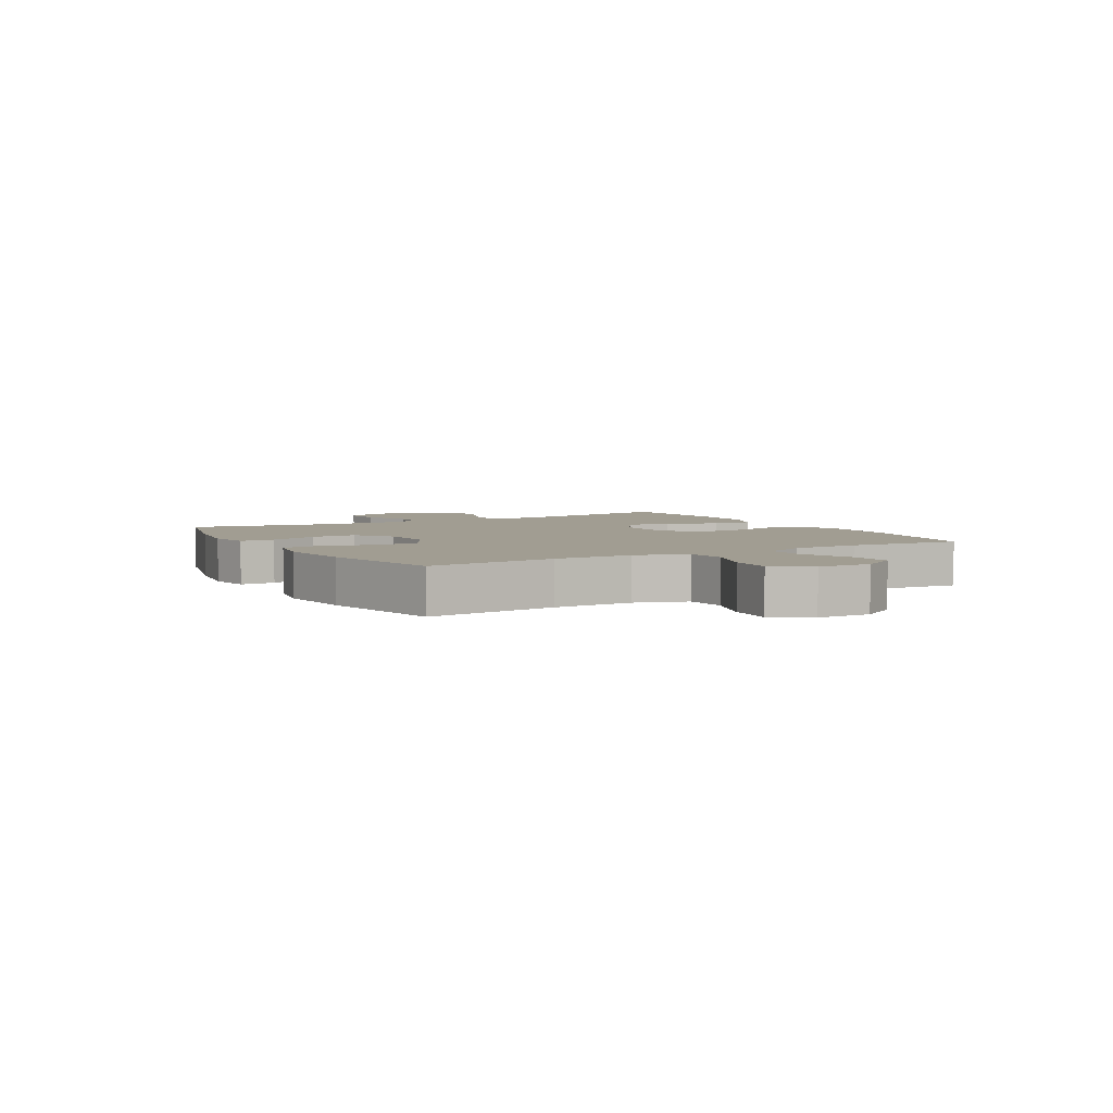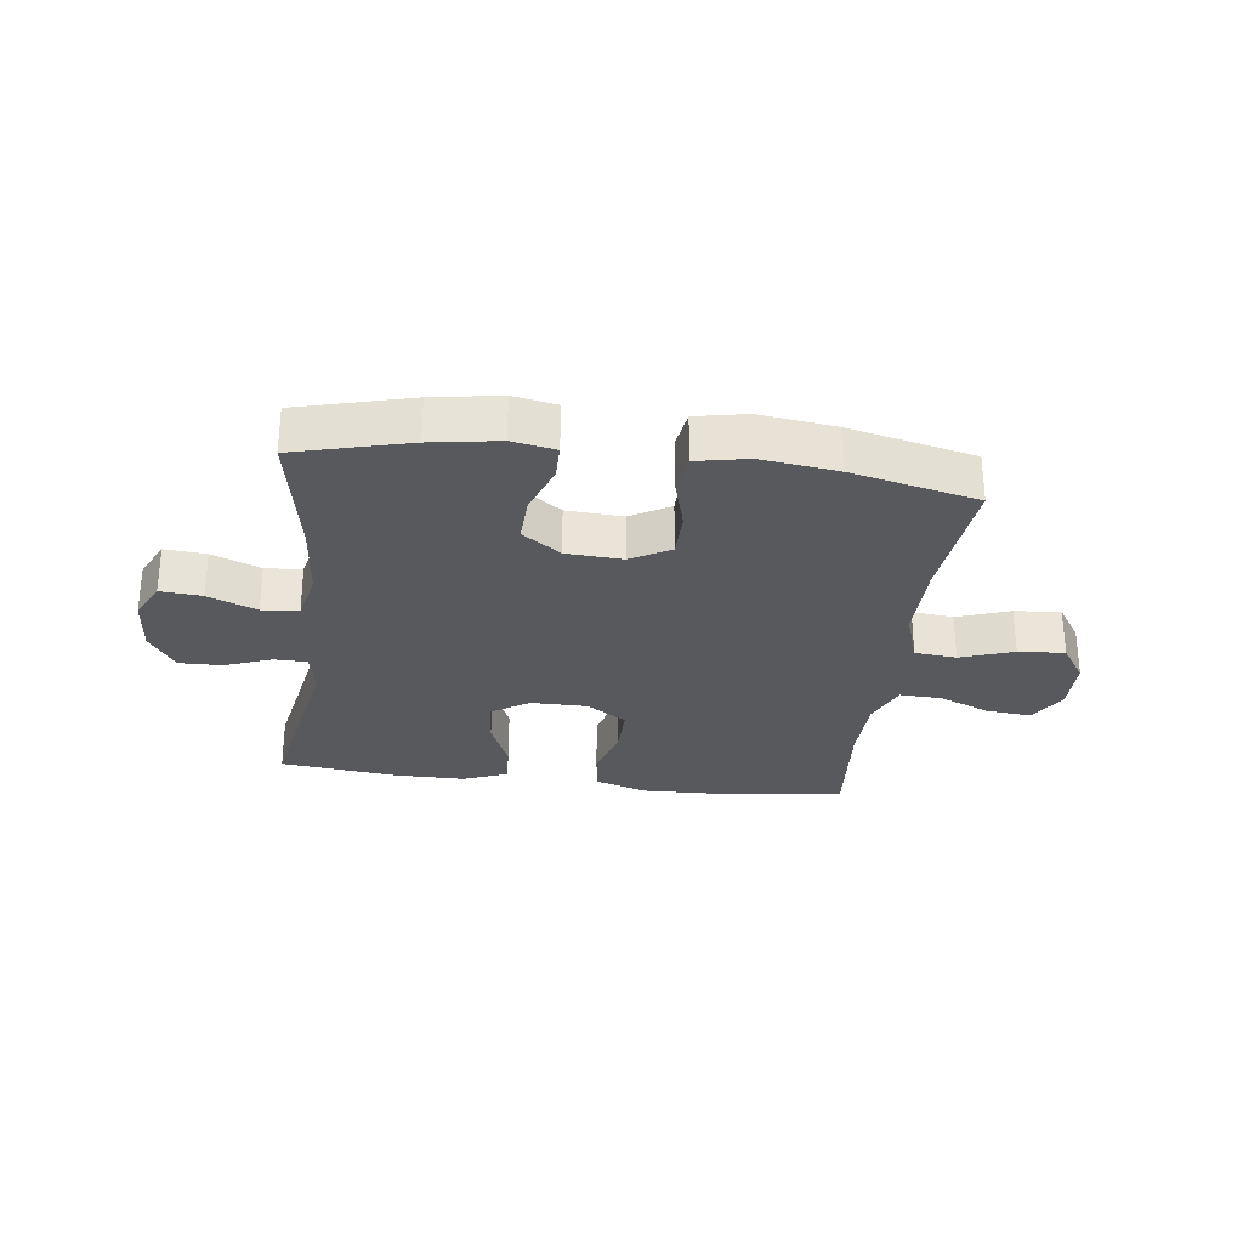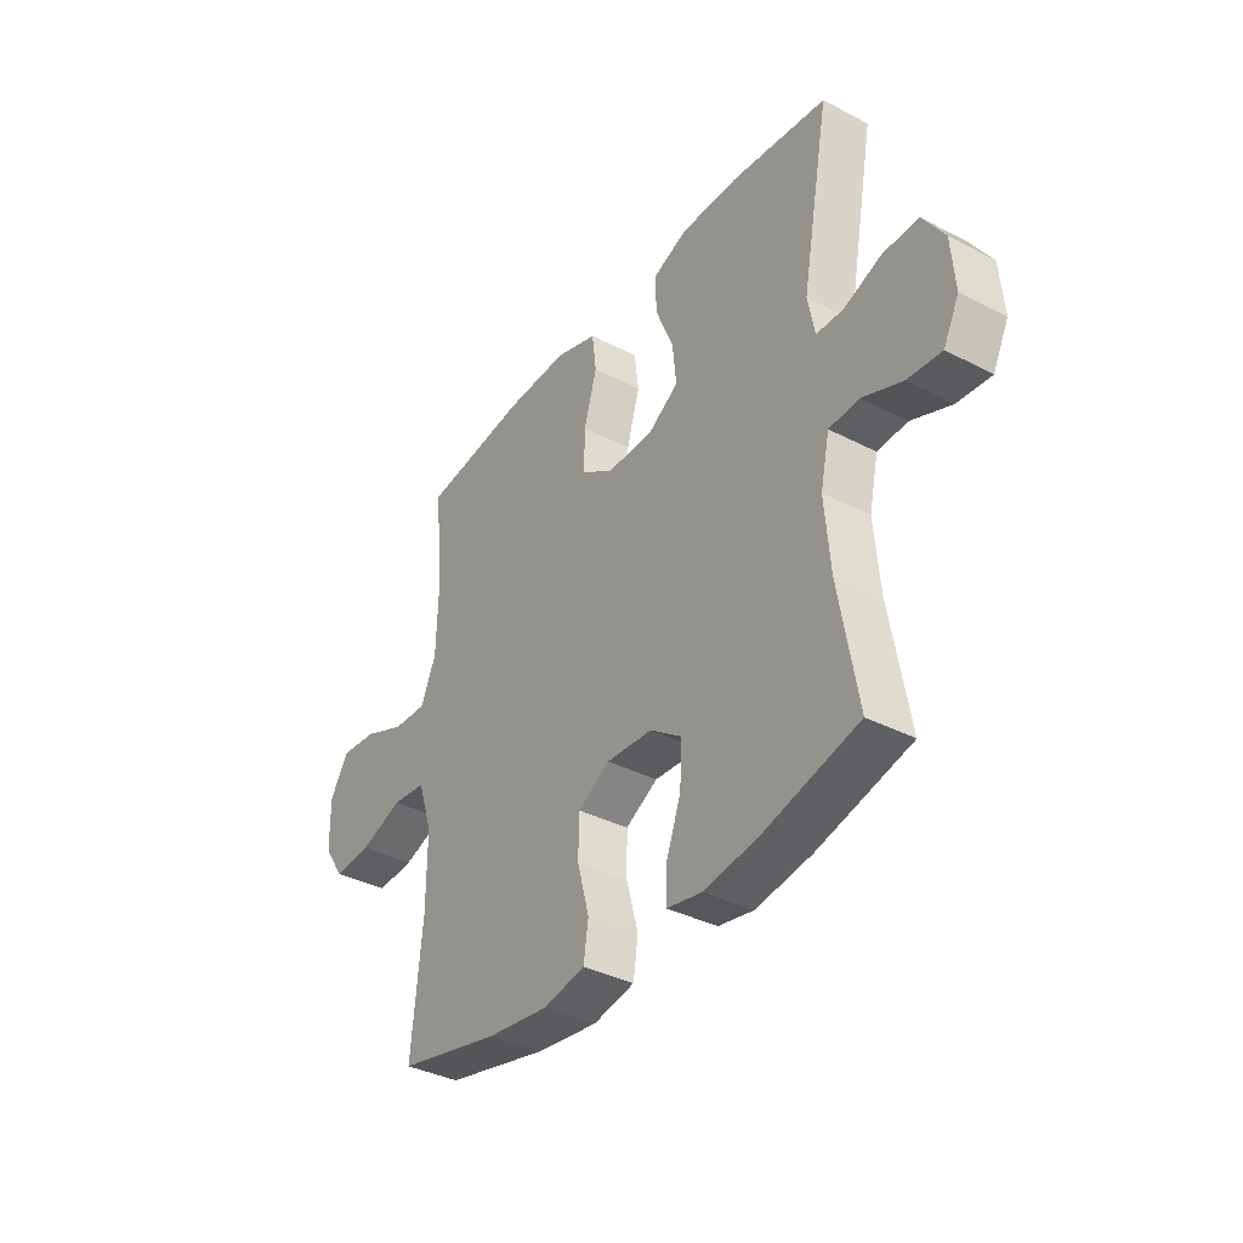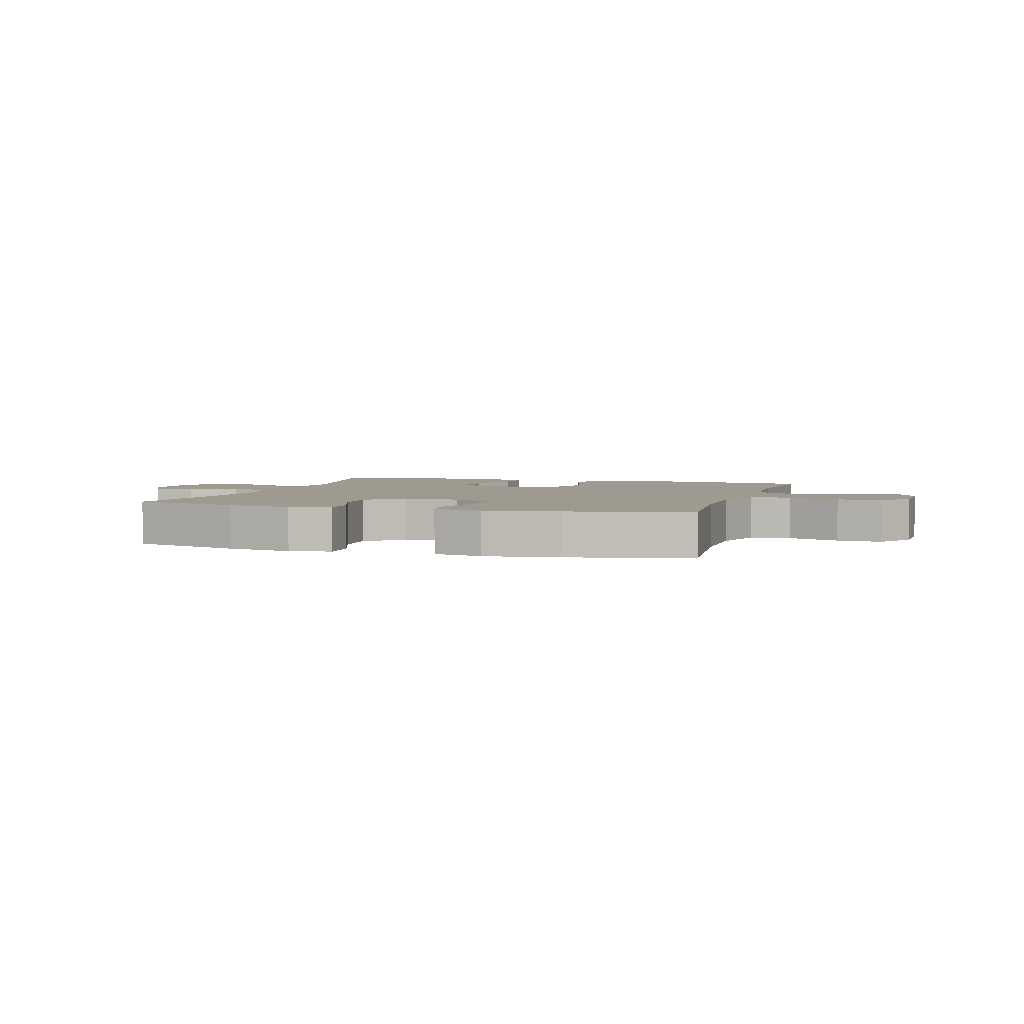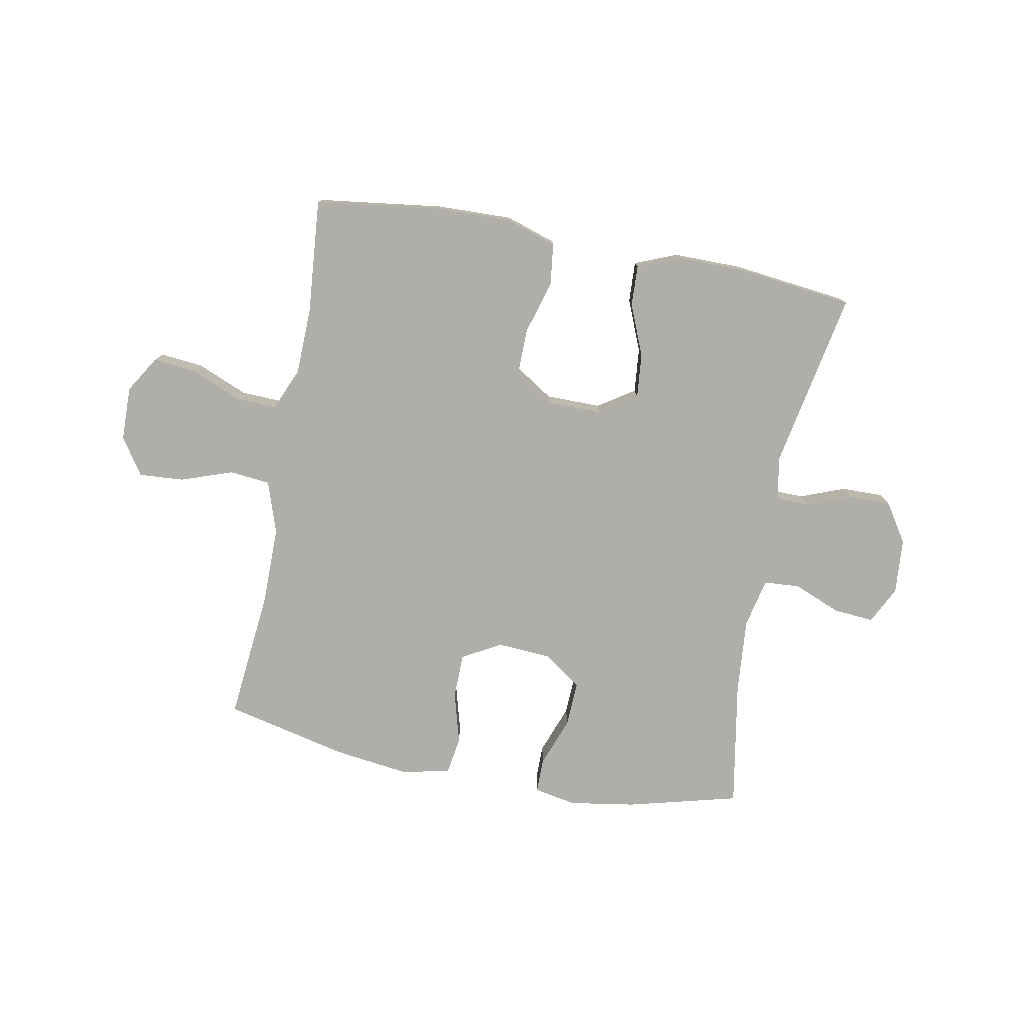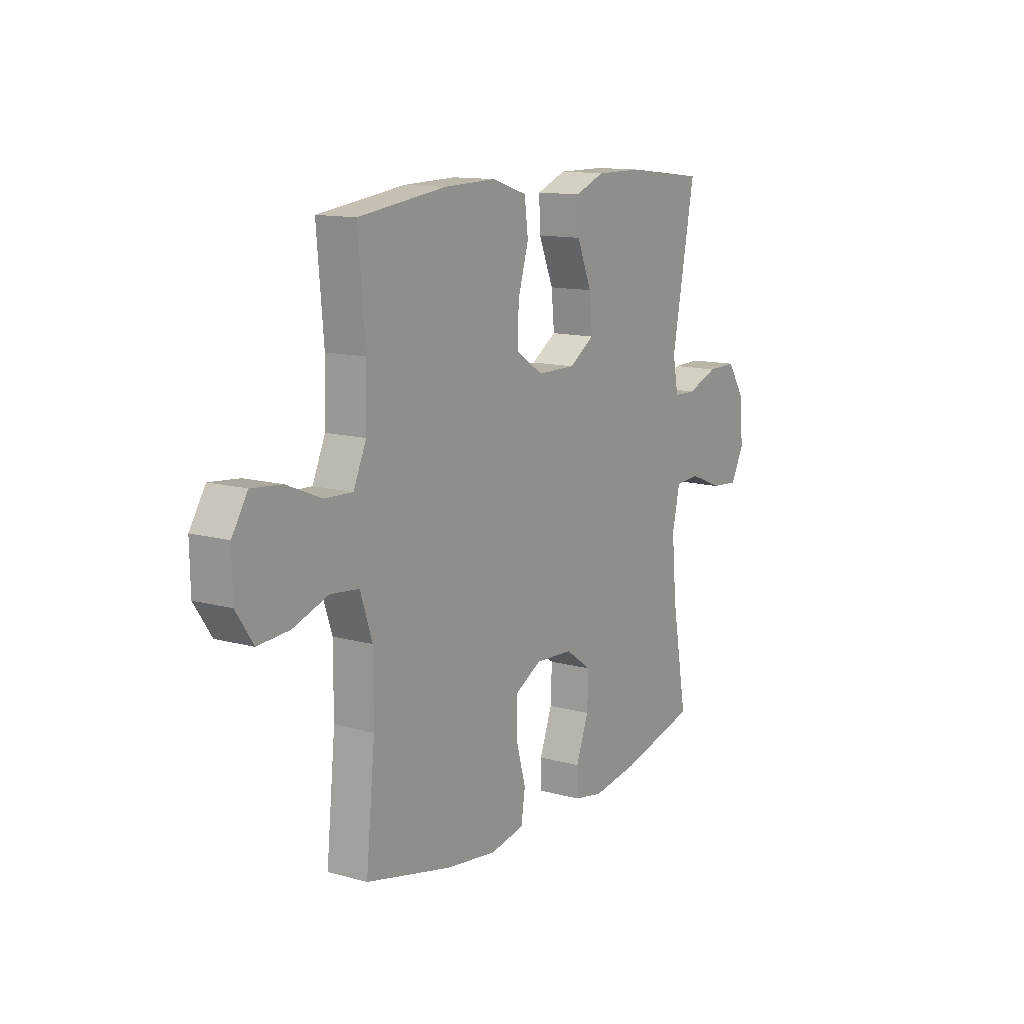
<metadata>
{"format":"obj","ext":"obj","renderer":"f3d","projection":"perspective","resolution":1024,"background":"white","views":[{"elev":4.6,"azim":-119.5,"up":"+Y"},{"elev":-29.1,"azim":172.9,"up":"+Y"},{"elev":-36.8,"azim":56.1,"up":"+Z"},{"elev":3.6,"azim":-162.9,"up":"+Y"},{"elev":-77.5,"azim":-10.7,"up":"+Y"},{"elev":12.6,"azim":-57.2,"up":"+Z"}]}
</metadata>
<code>
o path682_path682.001
v 0.3164 0.0375 0.5311
v 0.1967 0.0375 0.5315
v 0.1219 0.0375 0.5013
v 0.1251 0.0375 0.43
v 0.1624 0.0375 0.3397
v 0.1701 0.0375 0.2607
v 0.1055 0.0375 0.2187
v 0.008724 0.0375 0.2191
v -0.0594 0.0375 0.2629
v -0.05869 0.0375 0.3452
v -0.03143 0.0375 0.4392
v -0.04053 0.0375 0.5122
v -0.1292 0.0375 0.5409
v -0.2622 0.0375 0.5373
v -0.4831 0.0375 0.5081
v -0.4659 0.0375 0.3071
v -0.469 0.0375 0.1882
v -0.5013 0.0375 0.1138
v -0.5724 0.0375 0.1169
v -0.6608 0.0375 0.1536
v -0.737 0.0375 0.161
v -0.7768 0.0375 0.09687
v -0.7751 0.0375 0.001723
v -0.732 0.0375 -0.06314
v -0.6525 0.0375 -0.05756
v -0.5619 0.0375 -0.0258
v -0.4903 0.0375 -0.03326
v -0.4601 0.0375 -0.1248
v -0.4602 0.0375 -0.2632
v -0.4831 0.0375 -0.4936
v -0.2667 0.0375 -0.5435
v -0.1362 0.0375 -0.5606
v -0.04855 0.0375 -0.5431
v -0.03828 0.0375 -0.476
v -0.06333 0.0375 -0.3851
v -0.06247 0.0375 -0.3058
v 0.005499 0.0375 -0.2675
v 0.1018 0.0375 -0.2734
v 0.1678 0.0375 -0.3204
v 0.1645 0.0375 -0.4007
v 0.1325 0.0375 -0.4873
v 0.1326 0.0375 -0.5488
v 0.2067 0.0375 -0.5628
v 0.323 0.0375 -0.5441
v 0.5188 0.0375 -0.4936
v 0.4794 0.0375 -0.2699
v 0.4677 0.0375 -0.1361
v 0.4871 0.0375 -0.04902
v 0.55 0.0375 -0.04486
v 0.6332 0.0375 -0.07854
v 0.7044 0.0375 -0.08459
v 0.7373 0.0375 -0.01865
v 0.7295 0.0375 0.07928
v 0.6847 0.0375 0.1481
v 0.6105 0.0375 0.147
v 0.531 0.0375 0.1166
v 0.4742 0.0375 0.1179
v 0.4601 0.0375 0.1932
v 0.5188 0.0375 0.5081
v 0.3164 -0.0375 0.5311
v 0.1967 -0.0375 0.5315
v 0.1219 -0.0375 0.5013
v 0.1251 -0.0375 0.43
v 0.1624 -0.0375 0.3397
v 0.1701 -0.0375 0.2607
v 0.1055 -0.0375 0.2187
v 0.008724 -0.0375 0.2191
v -0.0594 -0.0375 0.2629
v -0.05869 -0.0375 0.3452
v -0.03143 -0.0375 0.4392
v -0.04053 -0.0375 0.5122
v -0.1292 -0.0375 0.5409
v -0.2622 -0.0375 0.5373
v -0.4831 -0.0375 0.5081
v -0.4659 -0.0375 0.3071
v -0.469 -0.0375 0.1882
v -0.5013 -0.0375 0.1138
v -0.5724 -0.0375 0.1169
v -0.6608 -0.0375 0.1536
v -0.737 -0.0375 0.161
v -0.7768 -0.0375 0.09687
v -0.7751 -0.0375 0.001723
v -0.732 -0.0375 -0.06314
v -0.6525 -0.0375 -0.05756
v -0.5619 -0.0375 -0.0258
v -0.4903 -0.0375 -0.03326
v -0.4601 -0.0375 -0.1248
v -0.4602 -0.0375 -0.2632
v -0.4831 -0.0375 -0.4936
v -0.2667 -0.0375 -0.5435
v -0.1362 -0.0375 -0.5606
v -0.04855 -0.0375 -0.5431
v -0.03828 -0.0375 -0.476
v -0.06333 -0.0375 -0.3851
v -0.06247 -0.0375 -0.3058
v 0.005499 -0.0375 -0.2675
v 0.1018 -0.0375 -0.2734
v 0.1678 -0.0375 -0.3204
v 0.1645 -0.0375 -0.4007
v 0.1325 -0.0375 -0.4873
v 0.1326 -0.0375 -0.5488
v 0.2067 -0.0375 -0.5628
v 0.323 -0.0375 -0.5441
v 0.5188 -0.0375 -0.4936
v 0.4794 -0.0375 -0.2699
v 0.4677 -0.0375 -0.1361
v 0.4871 -0.0375 -0.04902
v 0.55 -0.0375 -0.04486
v 0.6332 -0.0375 -0.07854
v 0.7044 -0.0375 -0.08459
v 0.7373 -0.0375 -0.01865
v 0.7295 -0.0375 0.07928
v 0.6847 -0.0375 0.1481
v 0.6105 -0.0375 0.147
v 0.531 -0.0375 0.1166
v 0.4742 -0.0375 0.1179
v 0.4601 -0.0375 0.1932
v 0.5188 -0.0375 0.5081
v -0.04053 0.0375 0.5122
v -0.04053 0.0375 0.5122
v -0.1292 0.0375 0.5409
v -0.2622 0.0375 0.5373
v 0.3164 0.0375 0.5311
v 0.1967 0.0375 0.5315
v 0.1219 0.0375 0.5013
v 0.1219 0.0375 0.5013
v -0.03143 0.0375 0.4392
v -0.4831 0.0375 0.5081
v -0.4831 0.0375 0.5081
v 0.5188 0.0375 0.5081
v 0.5188 0.0375 0.5081
v 0.1251 0.0375 0.43
v -0.05869 0.0375 0.3452
v 0.1624 0.0375 0.3397
v -0.4659 0.0375 0.3071
v -0.0594 0.0375 0.2629
v 0.1701 0.0375 0.2607
v 0.1701 0.0375 0.2607
v 0.4601 0.0375 0.1932
v -0.469 0.0375 0.1882
v 0.008724 0.0375 0.2191
v 0.1055 0.0375 0.2187
v 0.4742 0.0375 0.1179
v 0.4742 0.0375 0.1179
v -0.5013 0.0375 0.1138
v -0.5013 0.0375 0.1138
v -0.6608 0.0375 0.1536
v -0.737 0.0375 0.161
v -0.737 0.0375 0.161
v -0.7768 0.0375 0.09687
v -0.5724 0.0375 0.1169
v 0.7295 0.0375 0.07928
v 0.6847 0.0375 0.1481
v 0.6105 0.0375 0.147
v 0.531 0.0375 0.1166
v -0.7751 0.0375 0.001723
v 0.7373 0.0375 -0.01865
v -0.732 0.0375 -0.06314
v -0.732 0.0375 -0.06314
v 0.7044 0.0375 -0.08459
v 0.7044 0.0375 -0.08459
v -0.5619 0.0375 -0.0258
v -0.4903 0.0375 -0.03326
v -0.4903 0.0375 -0.03326
v -0.6525 0.0375 -0.05756
v 0.4871 0.0375 -0.04902
v 0.4871 0.0375 -0.04902
v 0.55 0.0375 -0.04486
v -0.4601 0.0375 -0.1248
v 0.6332 0.0375 -0.07854
v 0.4677 0.0375 -0.1361
v -0.4602 0.0375 -0.2632
v 0.4794 0.0375 -0.2699
v 0.005499 0.0375 -0.2675
v 0.1018 0.0375 -0.2734
v -0.06247 0.0375 -0.3058
v 0.1678 0.0375 -0.3204
v -0.06333 0.0375 -0.3851
v 0.1645 0.0375 -0.4007
v -0.03828 0.0375 -0.476
v 0.5188 0.0375 -0.4936
v 0.5188 0.0375 -0.4936
v 0.1325 0.0375 -0.4873
v -0.4831 0.0375 -0.4936
v -0.4831 0.0375 -0.4936
v -0.04855 0.0375 -0.5431
v -0.04855 0.0375 -0.5431
v 0.1326 0.0375 -0.5488
v 0.1326 0.0375 -0.5488
v -0.2667 0.0375 -0.5435
v 0.323 0.0375 -0.5441
v -0.1362 0.0375 -0.5606
v 0.2067 0.0375 -0.5628
v -0.04053 -0.0375 0.5122
v -0.04053 -0.0375 0.5122
v -0.1292 -0.0375 0.5409
v -0.2622 -0.0375 0.5373
v 0.3164 -0.0375 0.5311
v 0.1967 -0.0375 0.5315
v 0.1219 -0.0375 0.5013
v 0.1219 -0.0375 0.5013
v -0.03143 -0.0375 0.4392
v -0.4831 -0.0375 0.5081
v -0.4831 -0.0375 0.5081
v 0.5188 -0.0375 0.5081
v 0.5188 -0.0375 0.5081
v 0.1251 -0.0375 0.43
v -0.05869 -0.0375 0.3452
v 0.1624 -0.0375 0.3397
v -0.4659 -0.0375 0.3071
v -0.0594 -0.0375 0.2629
v 0.1701 -0.0375 0.2607
v 0.1701 -0.0375 0.2607
v 0.4601 -0.0375 0.1932
v -0.469 -0.0375 0.1882
v 0.008724 -0.0375 0.2191
v 0.1055 -0.0375 0.2187
v 0.4742 -0.0375 0.1179
v 0.4742 -0.0375 0.1179
v -0.5013 -0.0375 0.1138
v -0.5013 -0.0375 0.1138
v -0.6608 -0.0375 0.1536
v -0.737 -0.0375 0.161
v -0.737 -0.0375 0.161
v -0.7768 -0.0375 0.09687
v -0.5724 -0.0375 0.1169
v 0.7295 -0.0375 0.07928
v 0.6847 -0.0375 0.1481
v 0.6105 -0.0375 0.147
v 0.531 -0.0375 0.1166
v -0.7751 -0.0375 0.001723
v 0.7373 -0.0375 -0.01865
v -0.732 -0.0375 -0.06314
v -0.732 -0.0375 -0.06314
v 0.7044 -0.0375 -0.08459
v 0.7044 -0.0375 -0.08459
v -0.5619 -0.0375 -0.0258
v -0.4903 -0.0375 -0.03326
v -0.4903 -0.0375 -0.03326
v -0.6525 -0.0375 -0.05756
v 0.4871 -0.0375 -0.04902
v 0.4871 -0.0375 -0.04902
v 0.55 -0.0375 -0.04486
v -0.4601 -0.0375 -0.1248
v 0.6332 -0.0375 -0.07854
v 0.4677 -0.0375 -0.1361
v -0.4602 -0.0375 -0.2632
v 0.4794 -0.0375 -0.2699
v 0.005499 -0.0375 -0.2675
v 0.1018 -0.0375 -0.2734
v -0.06247 -0.0375 -0.3058
v 0.1678 -0.0375 -0.3204
v -0.06333 -0.0375 -0.3851
v 0.1645 -0.0375 -0.4007
v -0.03828 -0.0375 -0.476
v 0.5188 -0.0375 -0.4936
v 0.5188 -0.0375 -0.4936
v 0.1325 -0.0375 -0.4873
v -0.4831 -0.0375 -0.4936
v -0.4831 -0.0375 -0.4936
v -0.04855 -0.0375 -0.5431
v -0.04855 -0.0375 -0.5431
v 0.1326 -0.0375 -0.5488
v 0.1326 -0.0375 -0.5488
v -0.2667 -0.0375 -0.5435
v 0.323 -0.0375 -0.5441
v -0.1362 -0.0375 -0.5606
v 0.2067 -0.0375 -0.5628
f 215 211 210
f 268 258 263
f 249 244 251
f 232 245 235
f 225 231 222
f 250 246 241
f 245 227 243
f 199 209 198
f 214 212 218
f 230 241 243
f 217 250 241
f 248 254 266
f 250 252 246
f 255 267 261
f 198 214 205
f 266 254 268
f 237 226 240
f 218 241 230
f 220 238 215
f 246 252 248
f 253 267 255
f 229 243 227
f 267 253 265
f 226 237 220
f 202 196 208
f 217 218 212
f 248 266 256
f 194 196 202
f 230 243 229
f 216 249 217
f 217 249 250
f 240 222 231
f 247 251 244
f 198 209 214
f 265 247 259
f 217 241 218
f 244 211 238
f 209 199 207
f 216 244 249
f 229 227 228
f 211 244 216
f 251 265 253
f 207 199 200
f 222 240 226
f 215 238 211
f 209 212 214
f 233 240 231
f 254 258 268
f 203 210 197
f 237 238 220
f 223 225 222
f 197 210 208
f 252 254 248
f 208 210 211
f 247 265 251
f 227 245 232
f 196 197 208
f 120 13 72 195
f 13 14 73 72
f 1 2 61 60
f 2 126 201 61
f 11 12 71 70
f 14 129 204 73
f 131 1 60 206
f 3 4 63 62
f 10 11 70 69
f 4 5 64 63
f 15 16 75 74
f 9 10 69 68
f 5 138 213 64
f 58 59 118 117
f 16 17 76 75
f 8 9 68 67
f 6 7 66 65
f 7 8 67 66
f 144 58 117 219
f 17 146 221 76
f 20 149 224 79
f 21 22 81 80
f 19 20 79 78
f 53 54 113 112
f 54 55 114 113
f 55 56 115 114
f 56 57 116 115
f 18 19 78 77
f 22 23 82 81
f 52 53 112 111
f 23 159 234 82
f 161 52 111 236
f 26 164 239 85
f 25 26 85 84
f 24 25 84 83
f 167 49 108 242
f 27 28 87 86
f 50 51 110 109
f 49 50 109 108
f 47 48 107 106
f 28 29 88 87
f 46 47 106 105
f 37 38 97 96
f 36 37 96 95
f 38 39 98 97
f 35 36 95 94
f 39 40 99 98
f 34 35 94 93
f 182 46 105 257
f 40 41 100 99
f 29 185 260 88
f 187 34 93 262
f 41 189 264 100
f 30 31 90 89
f 44 45 104 103
f 32 33 92 91
f 31 32 91 90
f 43 44 103 102
f 42 43 102 101
f 140 135 136
f 193 188 183
f 174 176 169
f 157 160 170
f 150 147 156
f 175 166 171
f 170 168 152
f 124 123 134
f 139 143 137
f 155 168 166
f 142 166 175
f 173 191 179
f 175 171 177
f 180 186 192
f 123 130 139
f 191 193 179
f 162 165 151
f 143 155 166
f 145 140 163
f 171 173 177
f 178 180 192
f 154 152 168
f 192 190 178
f 151 145 162
f 127 133 121
f 142 137 143
f 173 181 191
f 119 127 121
f 155 154 168
f 141 142 174
f 142 175 174
f 165 156 147
f 172 169 176
f 123 139 134
f 190 184 172
f 142 143 166
f 169 163 136
f 134 132 124
f 141 174 169
f 154 153 152
f 136 141 169
f 176 178 190
f 132 125 124
f 147 151 165
f 140 136 163
f 134 139 137
f 158 156 165
f 179 193 183
f 128 122 135
f 162 145 163
f 148 147 150
f 122 133 135
f 177 173 179
f 133 136 135
f 172 176 190
f 152 157 170
f 121 133 122

</code>
